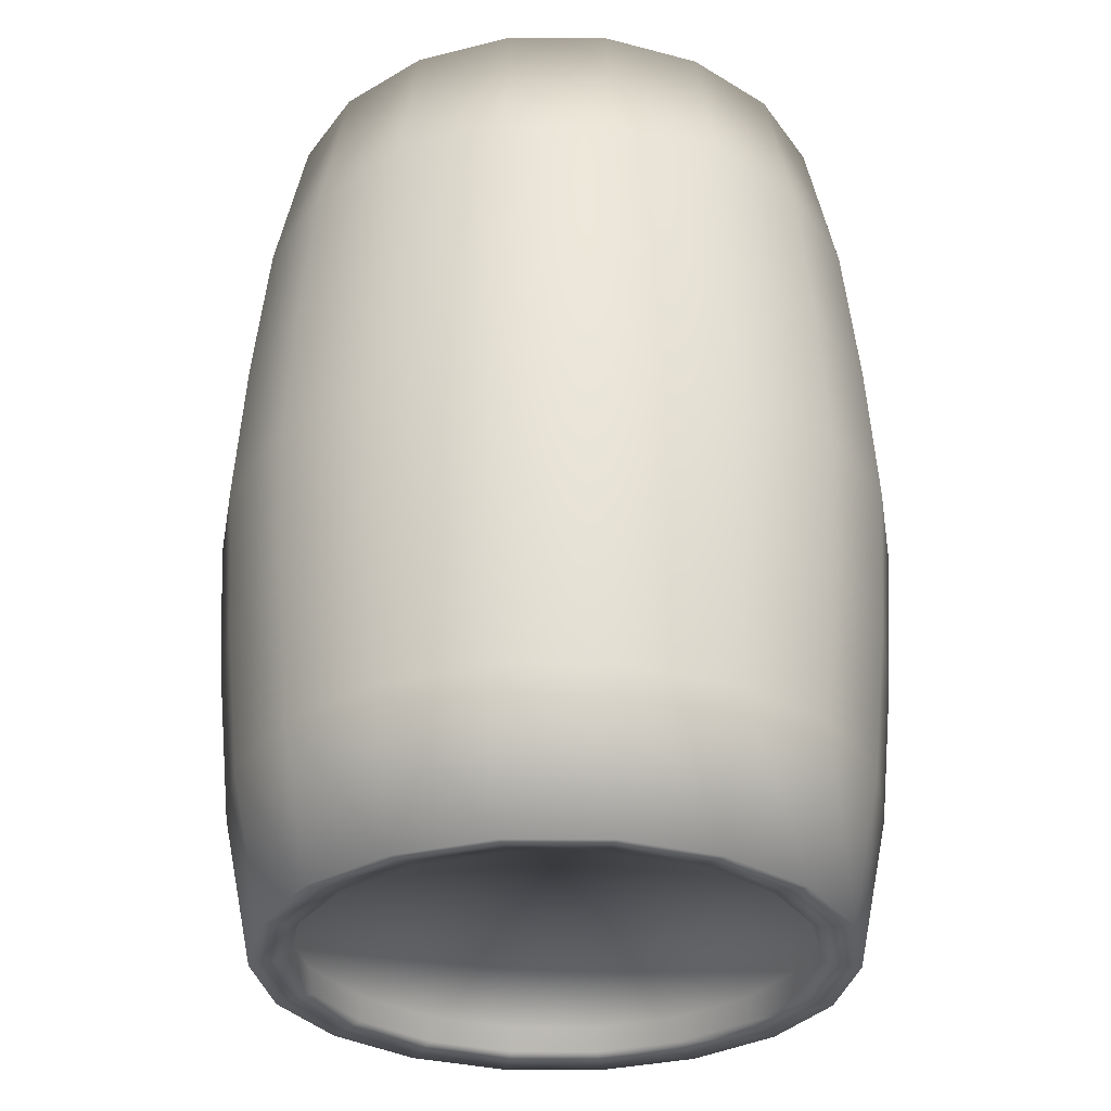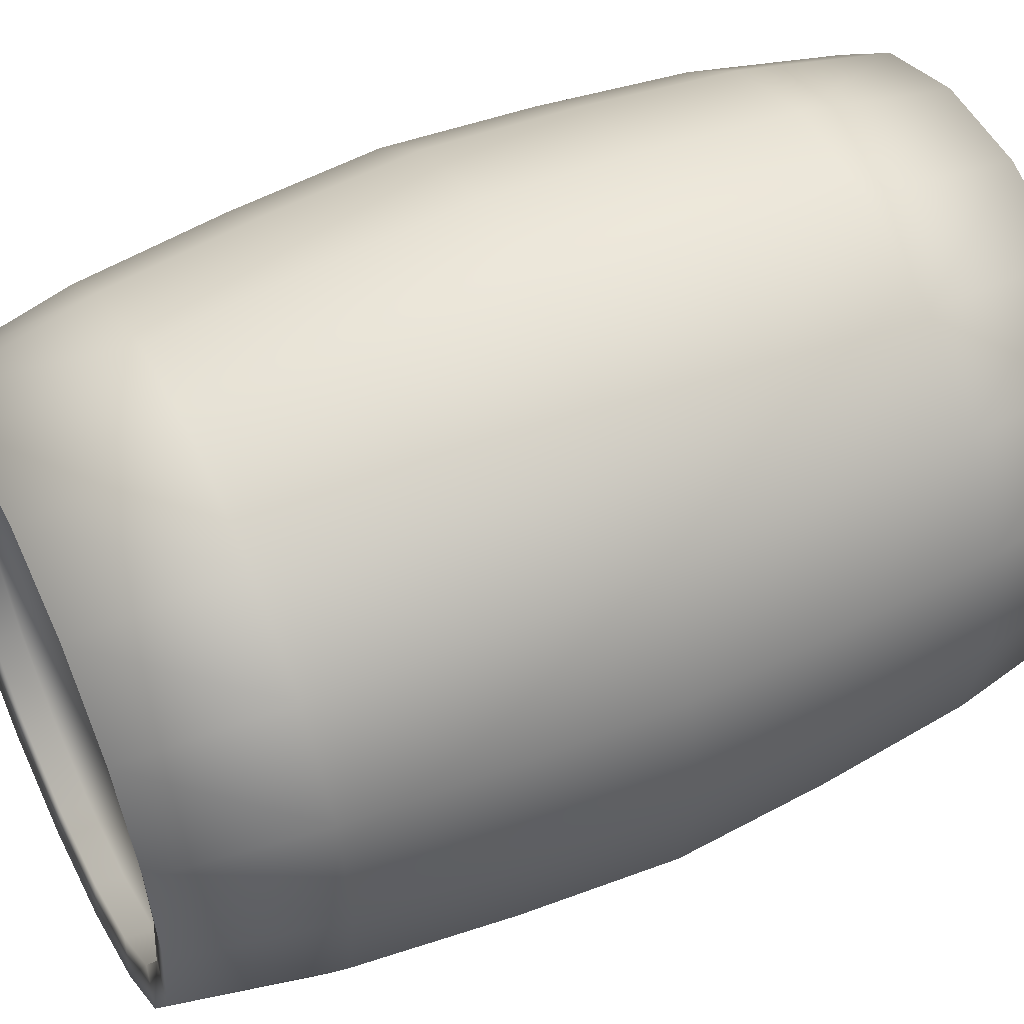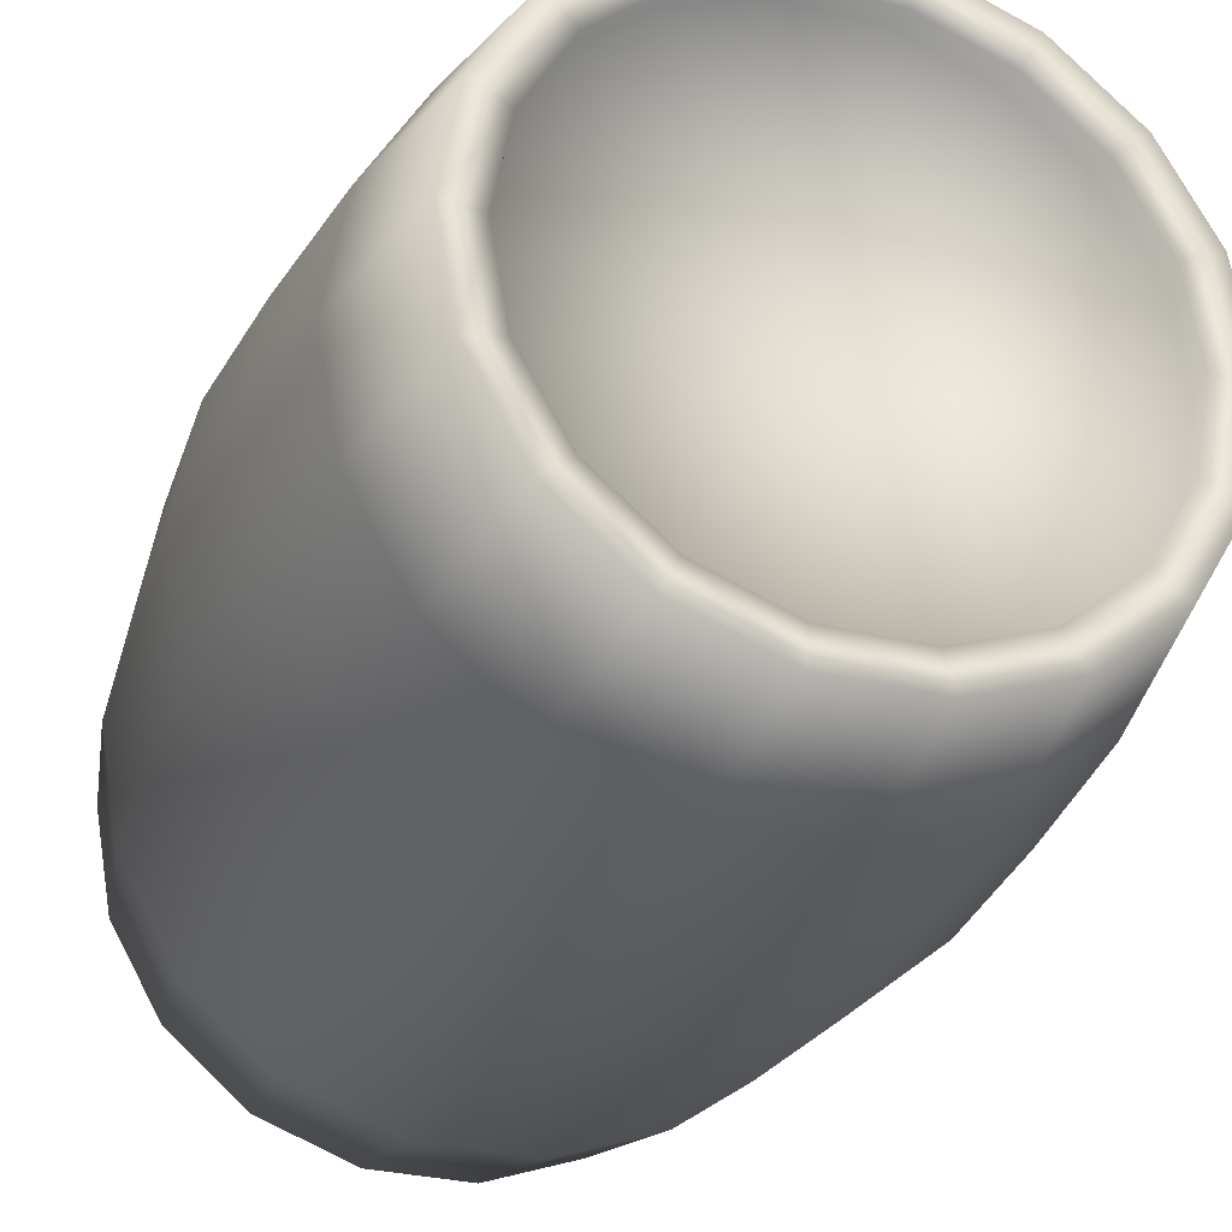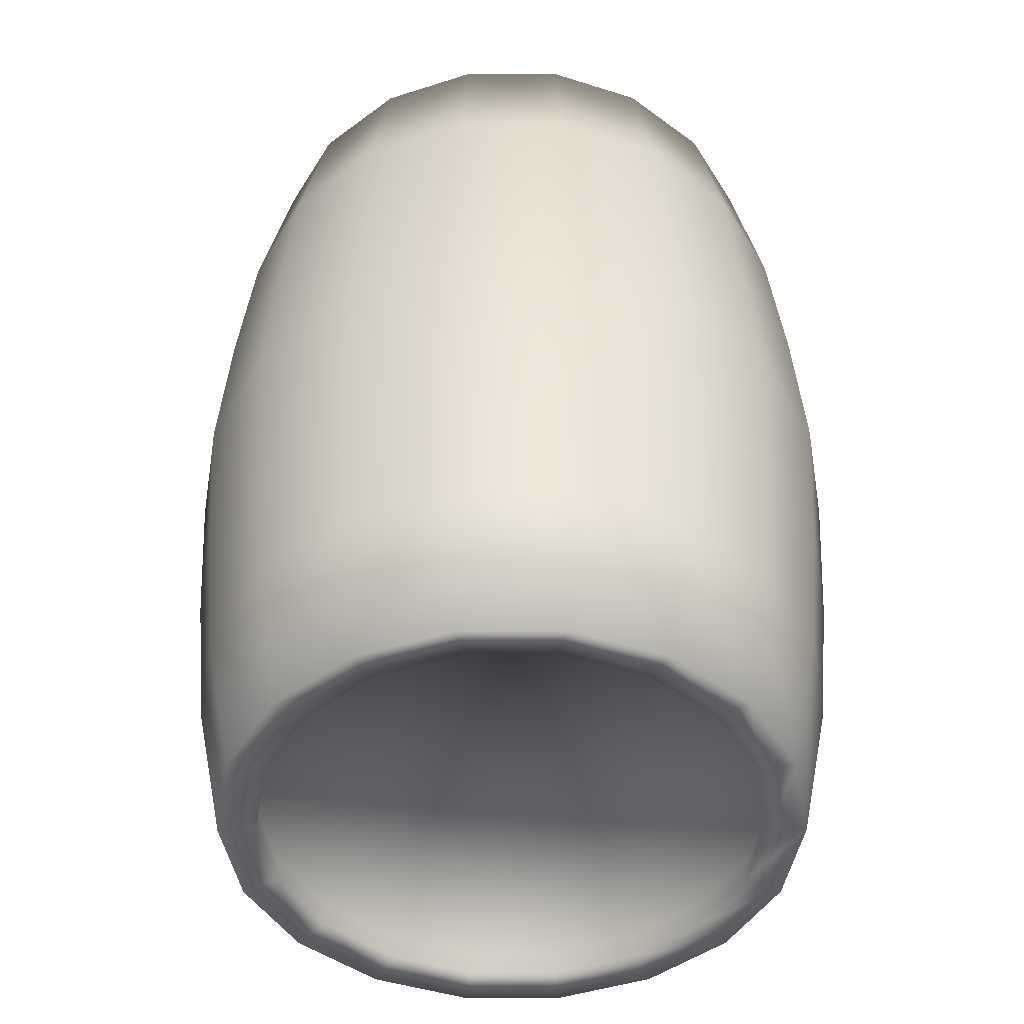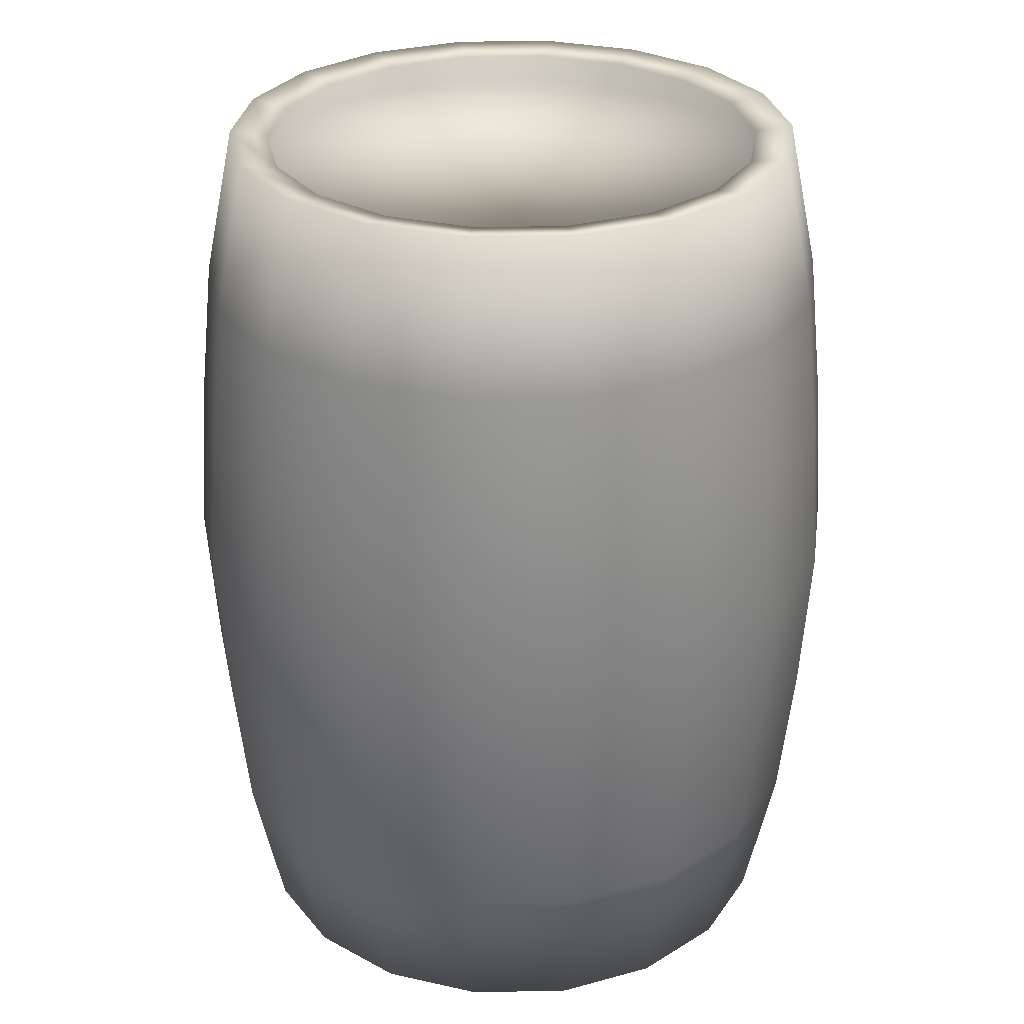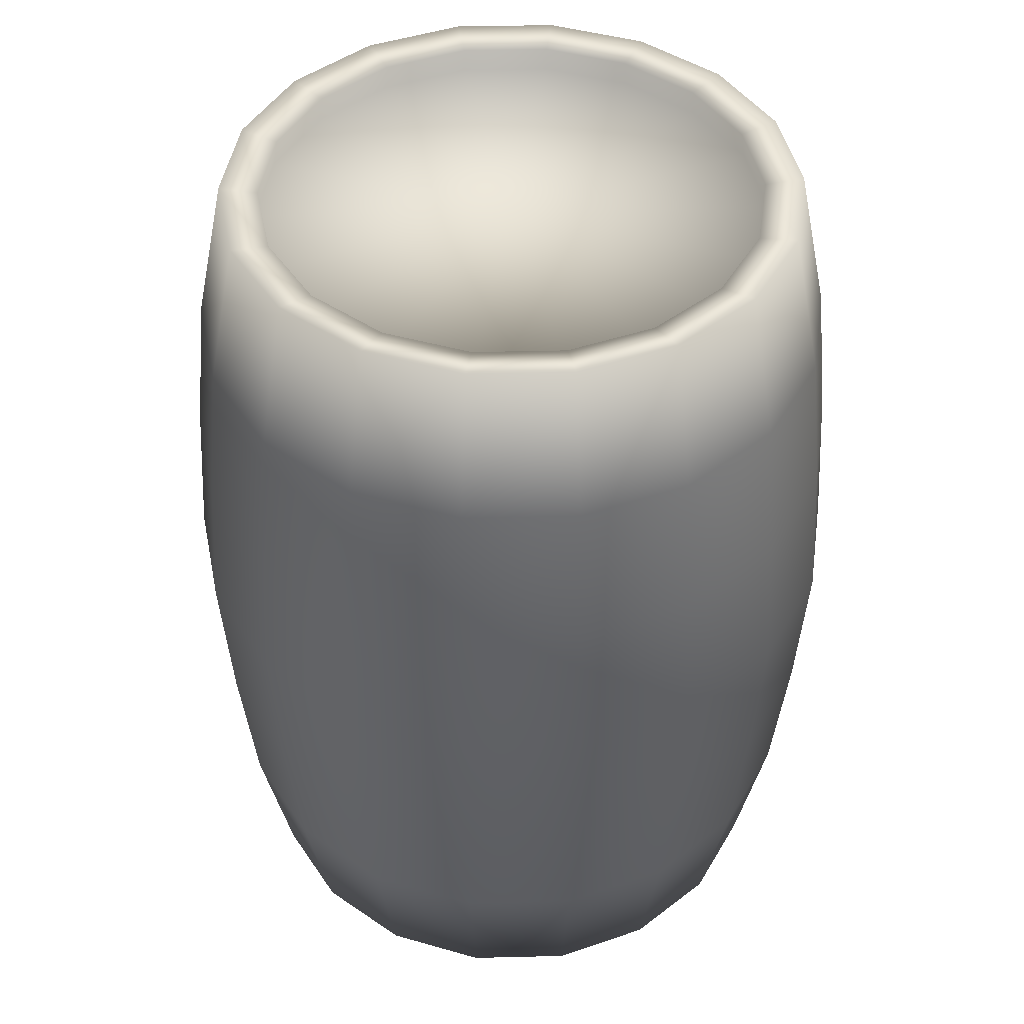
<metadata>
{"format":"obj","ext":"obj","renderer":"f3d","projection":"perspective","resolution":1024,"background":"white","views":[{"elev":-31.3,"azim":-0.4,"up":"+Y"},{"elev":51.1,"azim":-116.4,"up":"+Z"},{"elev":-29.3,"azim":-20.6,"up":"+Z"},{"elev":-46.4,"azim":-159.9,"up":"+Y"},{"elev":29.6,"azim":-141.8,"up":"+Y"},{"elev":44.4,"azim":-161.6,"up":"+Y"}]}
</metadata>
<code>
v  45.99 153.4 -16.74
v  48.94 153.4 0
v  54.22 127.9 0
v  50.95 127.9 -18.54
v  56.84 102.3 0
v  53.41 102.3 -19.44
v  58.5 76.72 -0
v  54.97 76.72 -20.01
v  37.49 153.4 -31.46
v  41.53 127.9 -34.85
v  43.54 102.3 -36.54
v  44.81 76.72 -37.6
v  24.47 153.4 -42.39
v  27.11 127.9 -46.95
v  28.42 102.3 -49.22
v  29.25 76.72 -50.66
v  8.499 153.4 -48.2
v  9.415 127.9 -53.39
v  9.87 102.3 -55.98
v  10.16 76.72 -57.61
v  -8.499 153.4 -48.2
v  -9.415 127.9 -53.39
v  -9.87 102.3 -55.98
v  -10.16 76.72 -57.61
v  -24.47 153.4 -42.39
v  -27.11 127.9 -46.95
v  -28.42 102.3 -49.22
v  -29.25 76.72 -50.66
v  -37.49 153.4 -31.46
v  -41.53 127.9 -34.85
v  -43.54 102.3 -36.54
v  -44.81 76.72 -37.6
v  -45.99 153.4 -16.74
v  -50.95 127.9 -18.54
v  -53.41 102.3 -19.44
v  -54.97 76.72 -20.01
v  -48.94 153.4 -0
v  -54.22 127.9 -0
v  -56.84 102.3 -0
v  -58.5 76.72 -0
v  -45.99 153.4 16.74
v  -50.95 127.9 18.54
v  -53.41 102.3 19.44
v  -54.97 76.72 20.01
v  -37.49 153.4 31.46
v  -41.53 127.9 34.85
v  -43.54 102.3 36.54
v  -44.81 76.72 37.6
v  -24.47 153.4 42.39
v  -27.11 127.9 46.95
v  -28.42 102.3 49.22
v  -29.25 76.72 50.66
v  -8.499 153.4 48.2
v  -9.415 127.9 53.39
v  -9.87 102.3 55.98
v  -10.16 76.72 57.61
v  8.499 153.4 48.2
v  9.415 127.9 53.39
v  9.87 102.3 55.98
v  10.16 76.72 57.61
v  24.47 153.4 42.39
v  27.11 127.9 46.95
v  28.42 102.3 49.22
v  29.25 76.72 50.66
v  37.49 153.4 31.46
v  41.53 127.9 34.85
v  43.54 102.3 36.54
v  44.81 76.72 37.6
v  45.99 153.4 16.74
v  50.95 127.9 18.54
v  53.41 102.3 19.44
v  54.97 76.72 20.01
v  39.97 152.4 -14.55
v  42.53 152.4 -0
v  32.58 152.4 -27.34
v  21.27 152.4 -36.83
v  7.386 152.4 -41.89
v  -7.386 152.4 -41.89
v  -21.27 152.4 -36.83
v  -32.58 152.4 -27.34
v  -39.97 152.4 -14.55
v  -42.53 152.4 -0
v  -39.97 152.4 14.55
v  -32.58 152.4 27.34
v  -21.27 152.4 36.83
v  -7.386 152.4 41.89
v  7.386 152.4 41.89
v  21.27 152.4 36.83
v  32.58 152.4 27.34
v  39.97 152.4 14.55
v  40.73 147.7 -14.82
v  43.34 147.7 -0
v  33.2 147.7 -27.86
v  21.67 147.7 -37.53
v  7.526 147.7 -42.68
v  -7.526 147.7 -42.68
v  -21.67 147.7 -37.53
v  -33.2 147.7 -27.86
v  -40.73 147.7 -14.82
v  -43.34 147.7 -0
v  -40.73 147.7 14.82
v  -33.2 147.7 27.86
v  -21.67 147.7 37.53
v  -7.526 147.7 42.68
v  7.526 147.7 42.68
v  21.67 147.7 37.53
v  33.2 147.7 27.86
v  40.73 147.7 14.82
v  -0 147.7 0
v  45.99 -0 -16.74
v  50.95 25.57 -18.54
v  54.22 25.57 0
v  48.94 -0 0
v  53.41 51.15 -19.44
v  56.84 51.15 0
v  37.49 -0 -31.46
v  41.53 25.57 -34.85
v  43.54 51.15 -36.54
v  24.47 -0 -42.39
v  27.11 25.57 -46.95
v  28.42 51.15 -49.22
v  8.499 -0 -48.2
v  9.415 25.57 -53.39
v  9.87 51.15 -55.98
v  -8.499 -0 -48.2
v  -9.415 25.57 -53.39
v  -9.87 51.15 -55.98
v  -24.47 -0 -42.39
v  -27.11 25.57 -46.95
v  -28.42 51.15 -49.22
v  -37.49 -0 -31.46
v  -41.53 25.57 -34.85
v  -43.54 51.15 -36.54
v  -45.99 -0 -16.74
v  -50.95 25.57 -18.54
v  -53.41 51.15 -19.44
v  -48.94 -0 -0
v  -54.22 25.57 -0
v  -56.84 51.15 -0
v  -45.99 -0 16.74
v  -50.95 25.57 18.54
v  -53.41 51.15 19.44
v  -37.49 -0 31.46
v  -41.53 25.57 34.85
v  -43.54 51.15 36.54
v  -24.47 -0 42.39
v  -27.11 25.57 46.95
v  -28.42 51.15 49.22
v  -8.499 -0 48.2
v  -9.415 25.57 53.39
v  -9.87 51.15 55.98
v  8.499 -0 48.2
v  9.415 25.57 53.39
v  9.87 51.15 55.98
v  24.47 -0 42.39
v  27.11 25.57 46.95
v  28.42 51.15 49.22
v  37.49 -0 31.46
v  41.53 25.57 34.85
v  43.54 51.15 36.54
v  45.99 -0 16.74
v  50.95 25.57 18.54
v  53.41 51.15 19.44
v  42.53 1.033 -0
v  39.97 1.033 -14.55
v  32.58 1.033 -27.34
v  21.27 1.033 -36.83
v  7.386 1.033 -41.89
v  -7.386 1.033 -41.89
v  -21.27 1.033 -36.83
v  -32.58 1.033 -27.34
v  -39.97 1.033 -14.55
v  -42.53 1.033 -0
v  -39.97 1.033 14.55
v  -32.58 1.033 27.34
v  -21.27 1.033 36.83
v  -7.386 1.033 41.89
v  7.386 1.033 41.89
v  21.27 1.033 36.83
v  32.58 1.033 27.34
v  39.97 1.033 14.55
v  43.34 5.736 -0
v  40.73 5.736 -14.82
v  33.2 5.736 -27.86
v  21.67 5.736 -37.53
v  7.526 5.736 -42.68
v  -7.526 5.736 -42.68
v  -21.67 5.736 -37.53
v  -33.2 5.736 -27.86
v  -40.73 5.736 -14.82
v  -43.34 5.736 -0
v  -40.73 5.736 14.82
v  -33.2 5.736 27.86
v  -21.67 5.736 37.53
v  -7.526 5.736 42.68
v  7.526 5.736 42.68
v  21.67 5.736 37.53
v  33.2 5.736 27.86
v  40.73 5.736 14.82
v  -0 5.736 0
g Barrel2
f 1 2 3 4
f 4 3 5 6
f 6 5 7 8
f 9 1 4 10
f 10 4 6 11
f 11 6 8 12
f 13 9 10 14
f 14 10 11 15
f 15 11 12 16
f 17 13 14 18
f 18 14 15 19
f 19 15 16 20
f 21 17 18 22
f 22 18 19 23
f 23 19 20 24
f 25 21 22 26
f 26 22 23 27
f 27 23 24 28
f 29 25 26 30
f 30 26 27 31
f 31 27 28 32
f 33 29 30 34
f 34 30 31 35
f 35 31 32 36
f 37 33 34 38
f 38 34 35 39
f 39 35 36 40
f 41 37 38 42
f 42 38 39 43
f 43 39 40 44
f 45 41 42 46
f 46 42 43 47
f 47 43 44 48
f 49 45 46 50
f 50 46 47 51
f 51 47 48 52
f 53 49 50 54
f 54 50 51 55
f 55 51 52 56
f 57 53 54 58
f 58 54 55 59
f 59 55 56 60
f 61 57 58 62
f 62 58 59 63
f 63 59 60 64
f 65 61 62 66
f 66 62 63 67
f 67 63 64 68
f 69 65 66 70
f 70 66 67 71
f 71 67 68 72
f 2 69 70 3
f 3 70 71 5
f 5 71 72 7
f 2 1 73 74
f 1 9 75 73
f 9 13 76 75
f 13 17 77 76
f 17 21 78 77
f 21 25 79 78
f 25 29 80 79
f 29 33 81 80
f 33 37 82 81
f 37 41 83 82
f 41 45 84 83
f 45 49 85 84
f 49 53 86 85
f 53 57 87 86
f 57 61 88 87
f 61 65 89 88
f 65 69 90 89
f 69 2 74 90
f 74 73 91 92
f 73 75 93 91
f 75 76 94 93
f 76 77 95 94
f 77 78 96 95
f 78 79 97 96
f 79 80 98 97
f 80 81 99 98
f 81 82 100 99
f 82 83 101 100
f 83 84 102 101
f 84 85 103 102
f 85 86 104 103
f 86 87 105 104
f 87 88 106 105
f 88 89 107 106
f 89 90 108 107
f 90 74 92 108
f 92 91 109
f 91 93 109
f 93 94 109
f 94 95 109
f 95 96 109
f 96 97 109
f 97 98 109
f 98 99 109
f 99 100 109
f 100 101 109
f 101 102 109
f 102 103 109
f 103 104 109
f 104 105 109
f 105 106 109
f 106 107 109
f 107 108 109
f 108 92 109
f 110 111 112 113
f 111 114 115 112
f 114 8 7 115
f 116 117 111 110
f 117 118 114 111
f 118 12 8 114
f 119 120 117 116
f 120 121 118 117
f 121 16 12 118
f 122 123 120 119
f 123 124 121 120
f 124 20 16 121
f 125 126 123 122
f 126 127 124 123
f 127 24 20 124
f 128 129 126 125
f 129 130 127 126
f 130 28 24 127
f 131 132 129 128
f 132 133 130 129
f 133 32 28 130
f 134 135 132 131
f 135 136 133 132
f 136 36 32 133
f 137 138 135 134
f 138 139 136 135
f 139 40 36 136
f 140 141 138 137
f 141 142 139 138
f 142 44 40 139
f 143 144 141 140
f 144 145 142 141
f 145 48 44 142
f 146 147 144 143
f 147 148 145 144
f 148 52 48 145
f 149 150 147 146
f 150 151 148 147
f 151 56 52 148
f 152 153 150 149
f 153 154 151 150
f 154 60 56 151
f 155 156 153 152
f 156 157 154 153
f 157 64 60 154
f 158 159 156 155
f 159 160 157 156
f 160 68 64 157
f 161 162 159 158
f 162 163 160 159
f 163 72 68 160
f 113 112 162 161
f 112 115 163 162
f 115 7 72 163
f 113 164 165 110
f 110 165 166 116
f 116 166 167 119
f 119 167 168 122
f 122 168 169 125
f 125 169 170 128
f 128 170 171 131
f 131 171 172 134
f 134 172 173 137
f 137 173 174 140
f 140 174 175 143
f 143 175 176 146
f 146 176 177 149
f 149 177 178 152
f 152 178 179 155
f 155 179 180 158
f 158 180 181 161
f 161 181 164 113
f 164 182 183 165
f 165 183 184 166
f 166 184 185 167
f 167 185 186 168
f 168 186 187 169
f 169 187 188 170
f 170 188 189 171
f 171 189 190 172
f 172 190 191 173
f 173 191 192 174
f 174 192 193 175
f 175 193 194 176
f 176 194 195 177
f 177 195 196 178
f 178 196 197 179
f 179 197 198 180
f 180 198 199 181
f 181 199 182 164
f 182 200 183
f 183 200 184
f 184 200 185
f 185 200 186
f 186 200 187
f 187 200 188
f 188 200 189
f 189 200 190
f 190 200 191
f 191 200 192
f 192 200 193
f 193 200 194
f 194 200 195
f 195 200 196
f 196 200 197
f 197 200 198
f 198 200 199
f 199 200 182

</code>
